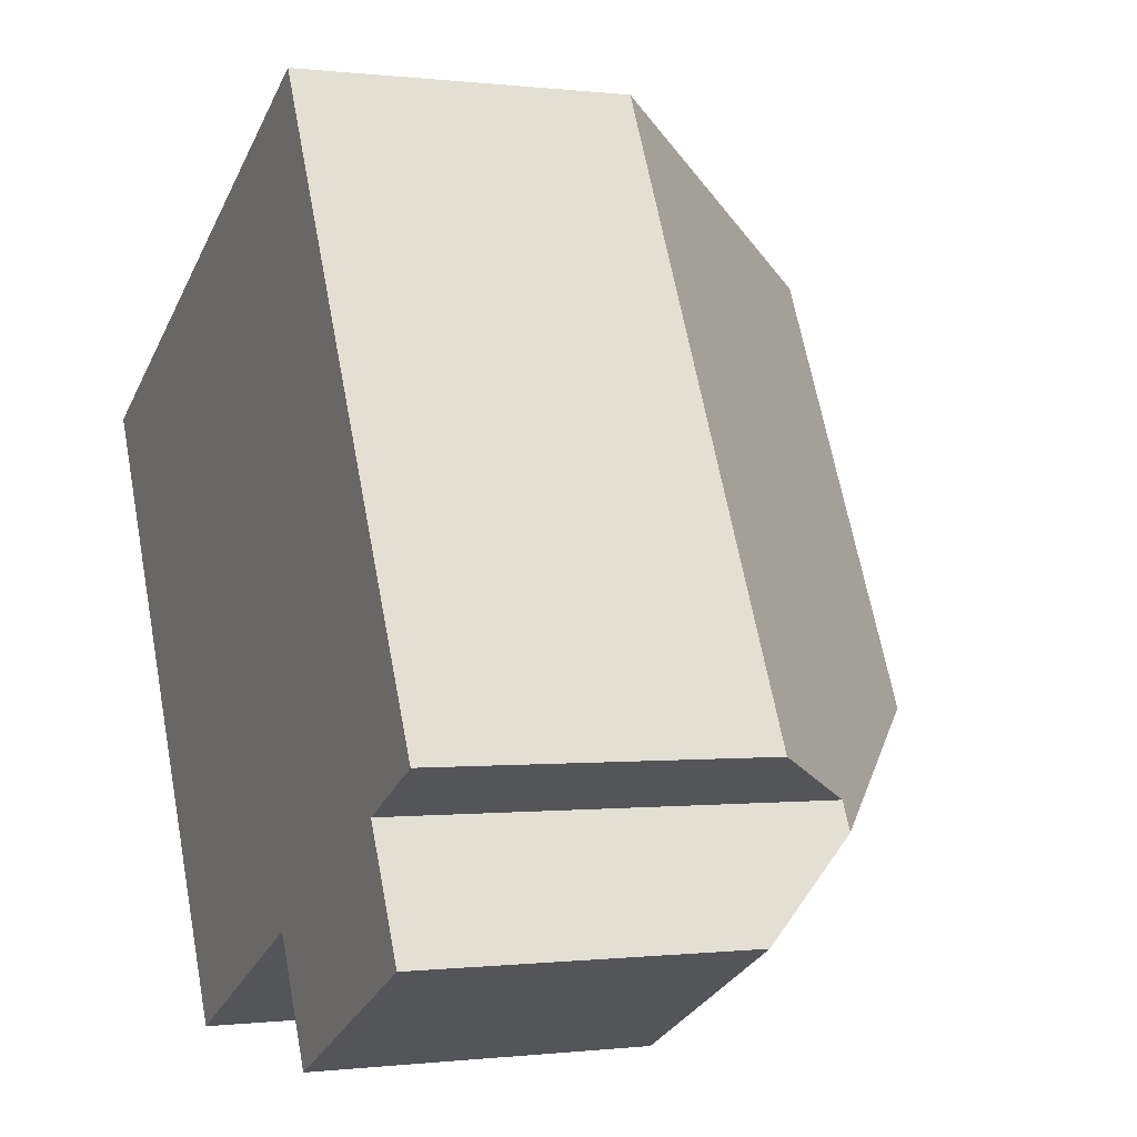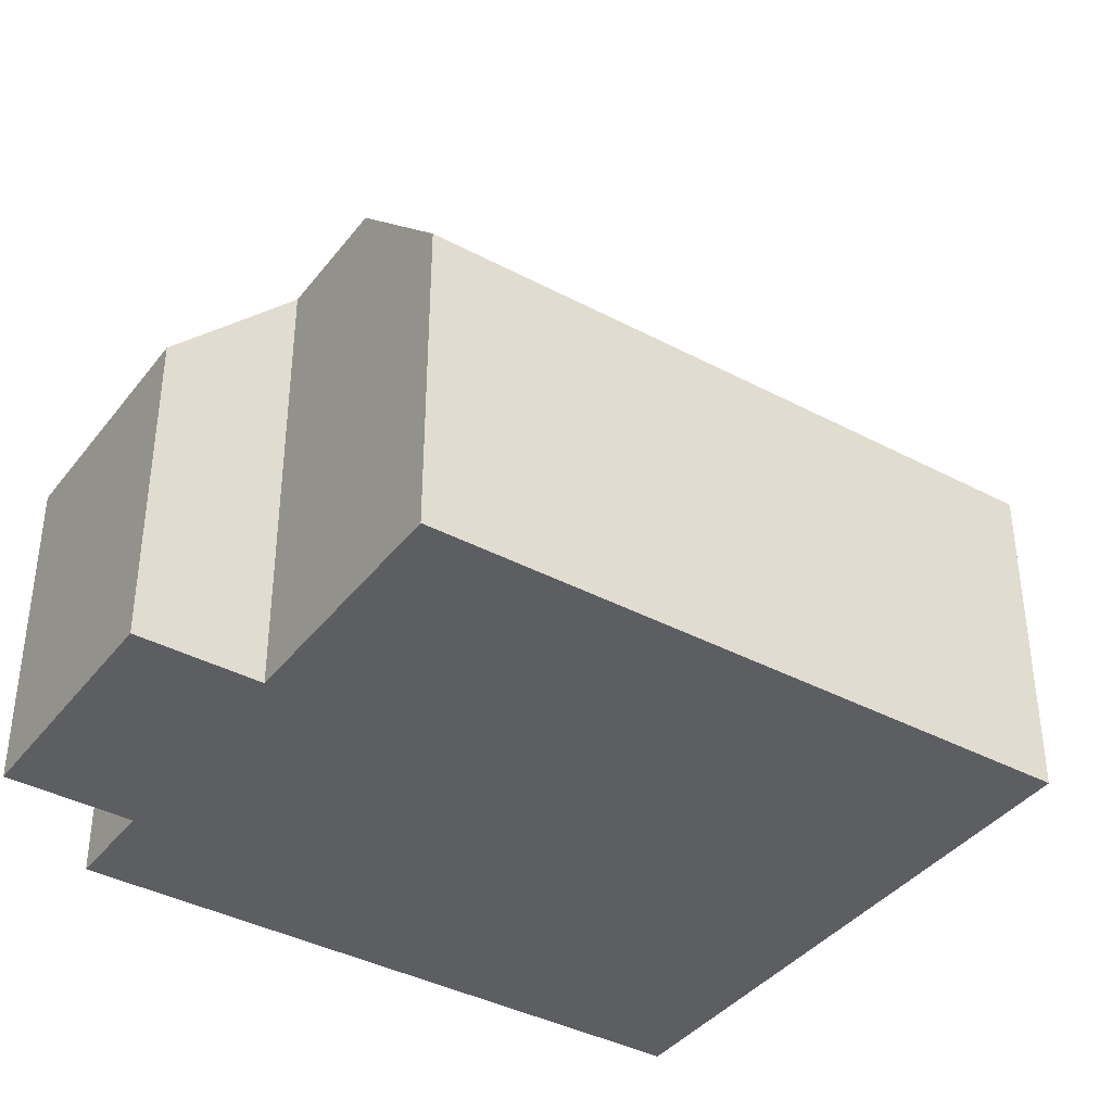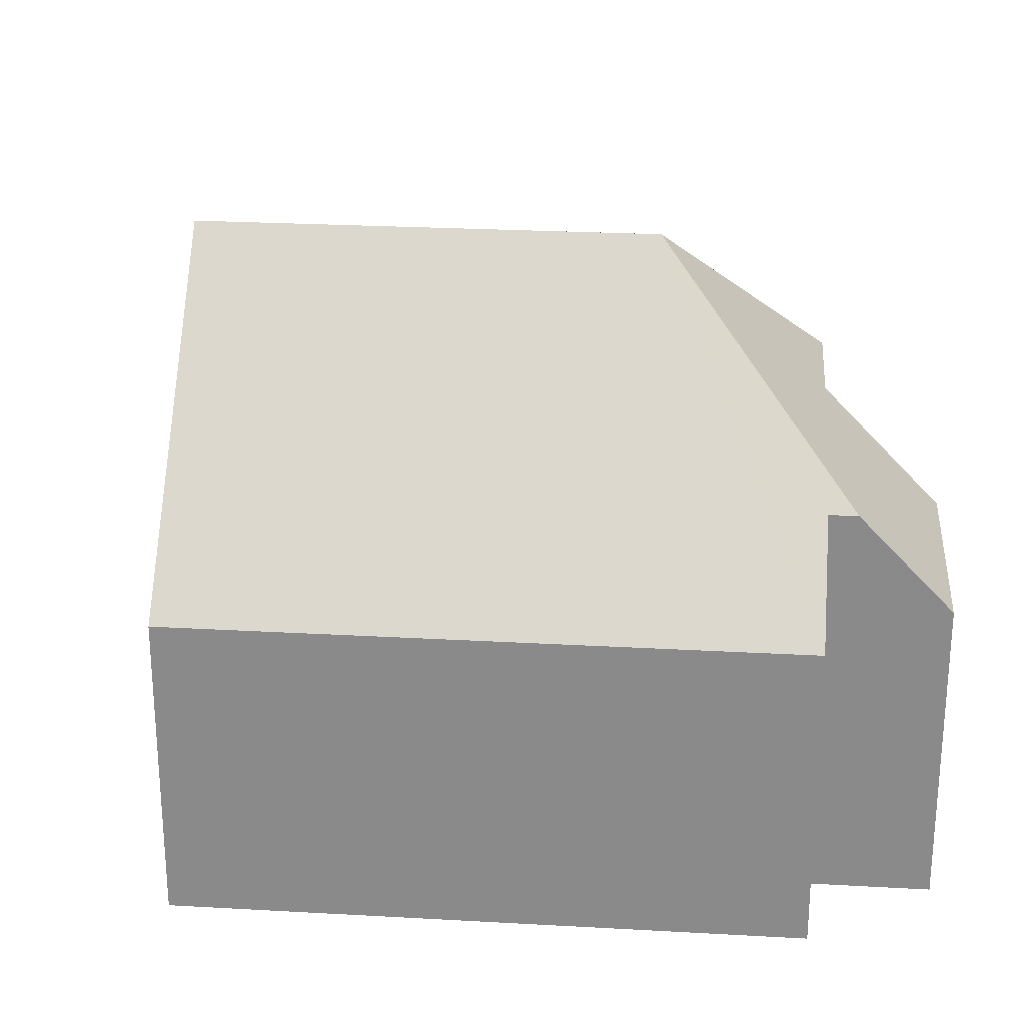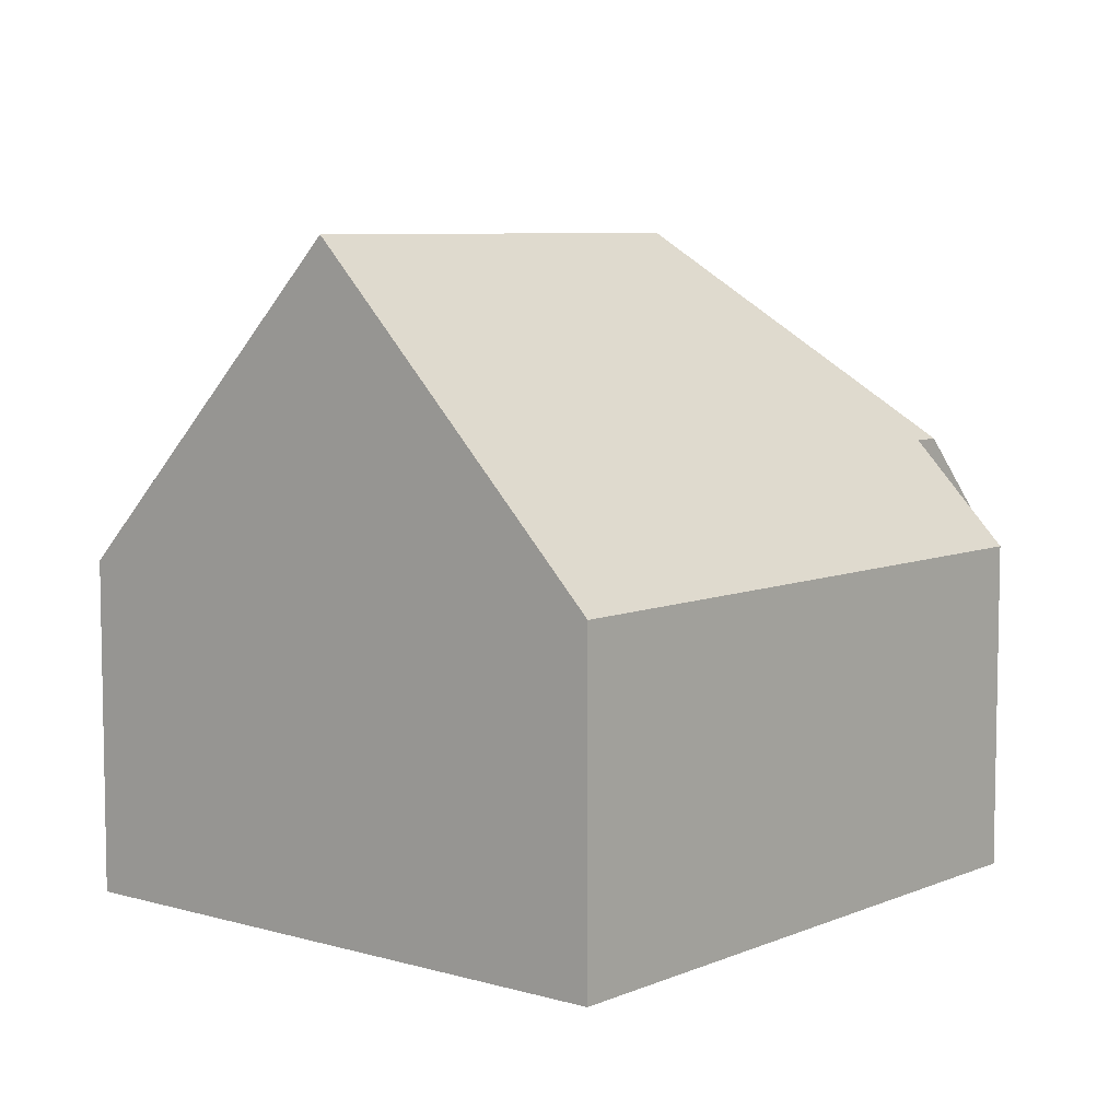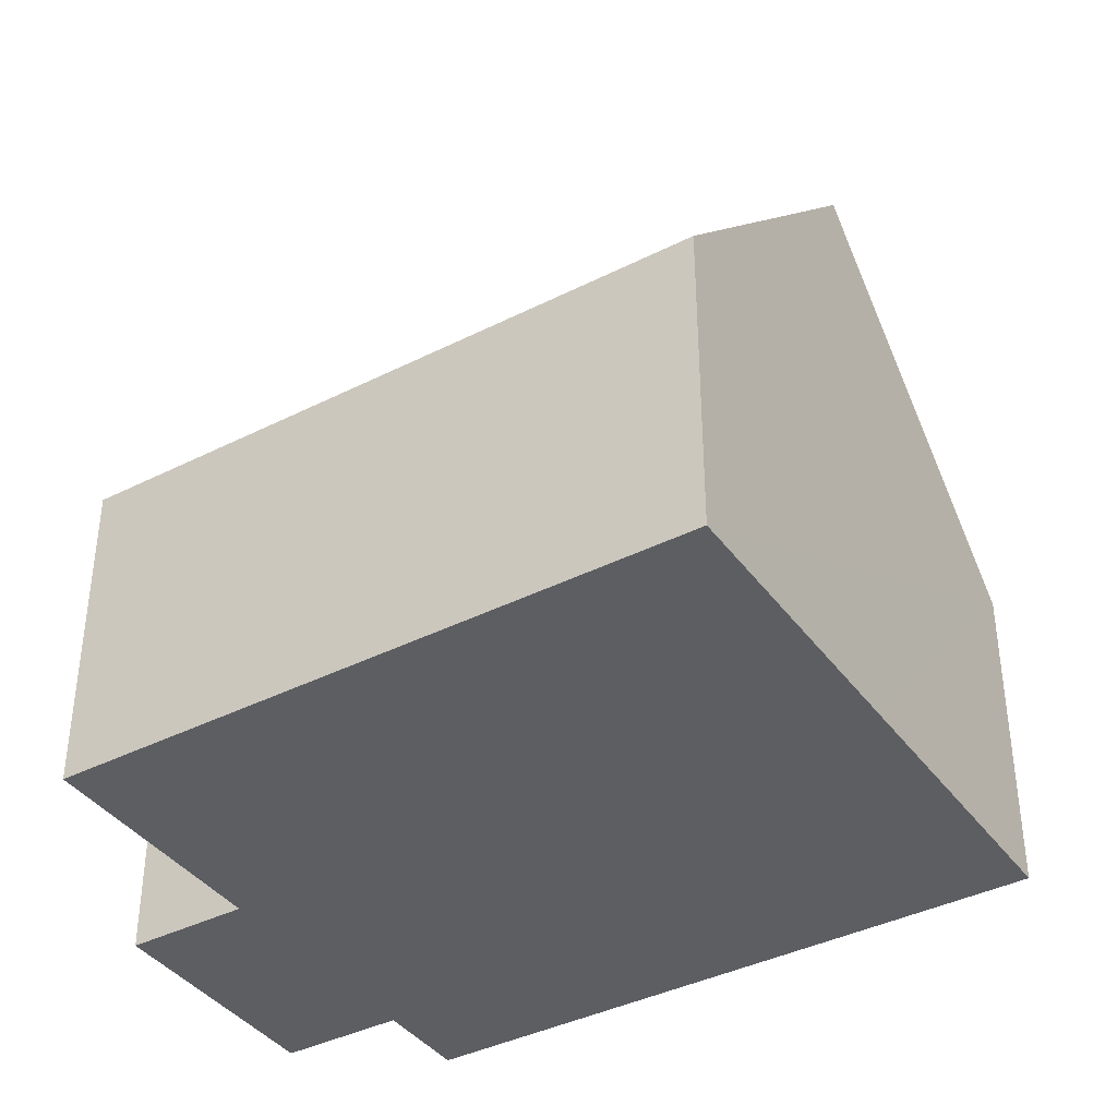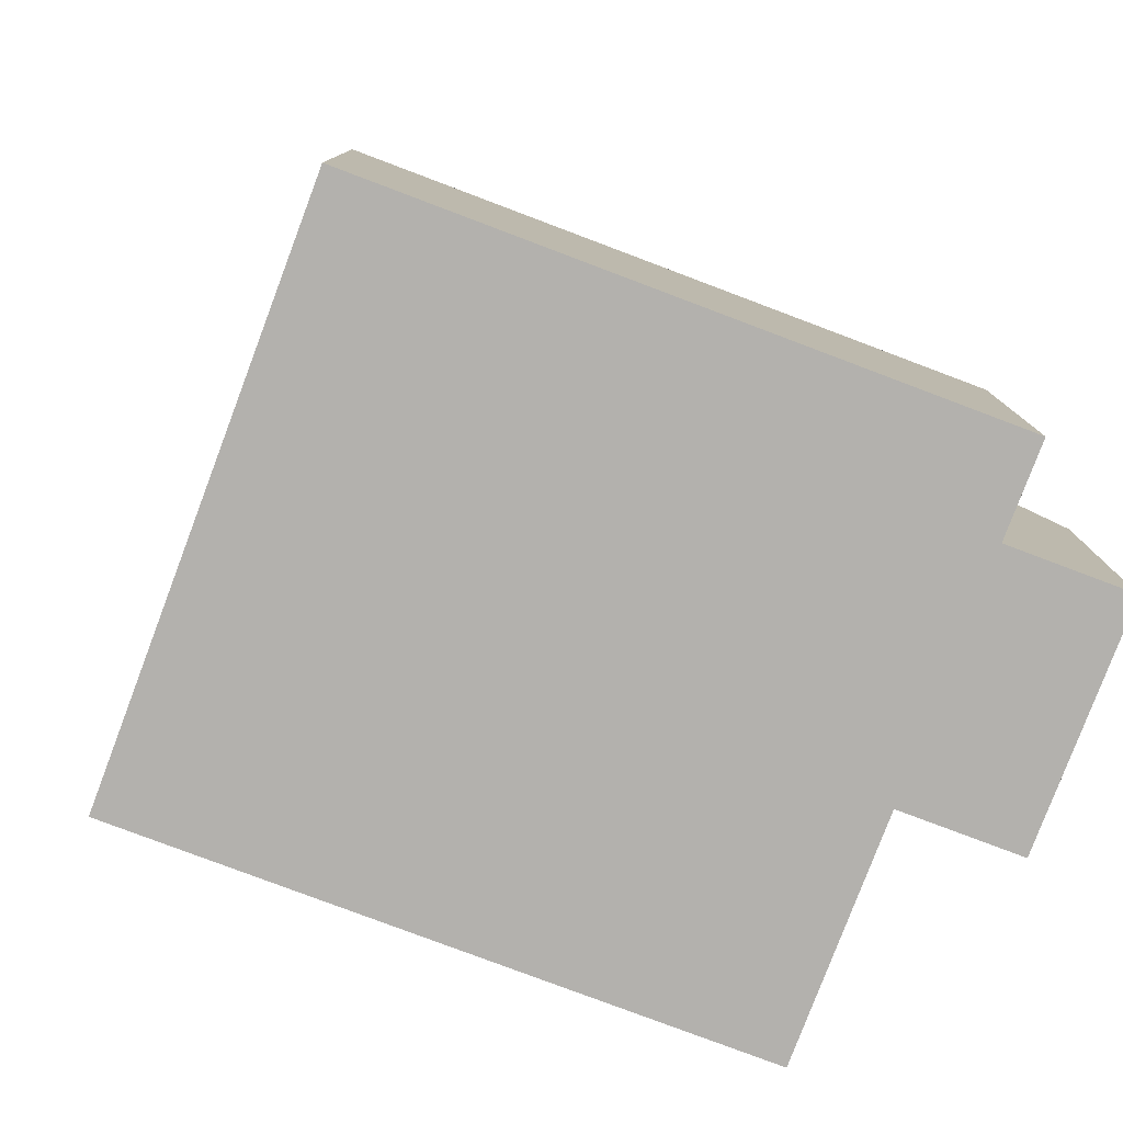
<metadata>
{"format":"obj","ext":"obj","renderer":"f3d","projection":"perspective","resolution":1024,"background":"white","views":[{"elev":-0.2,"azim":65.9,"up":"+Z"},{"elev":-39.1,"azim":-150.5,"up":"+Y"},{"elev":25.6,"azim":68.2,"up":"+Y"},{"elev":7.2,"azim":12.9,"up":"+Y"},{"elev":-39.3,"azim":-84.7,"up":"+Y"},{"elev":-79.3,"azim":42.4,"up":"+Y"}]}
</metadata>
<code>
v  8.745 4.893 -8.751
v  11.45 6.418 -5.719
v  12.12 4.894 -7.037
v  7.322 9.58 -4.372
v  7.886 6.849 -7.059
v  6.159 6.849 -7.936
v  0 4.893 2.996e-16
v  4.467 4.893 -8.795
v  4.056 9.58 2.059
v  12.56 4.893 -4.648
v  8.111 4.894 4.119
v  11.24 6.418 -5.318
v  12.12 4.309e-16 -7.037
v  8.745 5.358e-16 -8.751
v  7.886 4.322e-16 -7.059
v  4.467 5.385e-16 -8.795
v  6.159 4.859e-16 -7.936
v  11.24 3.256e-16 -5.318
v  12.56 2.846e-16 -4.648
v  0 0 0
v  4.056 -1.261e-16 2.059
v  8.111 -2.522e-16 4.119
v  11.45 3.502e-16 -5.719
g defaultobject
f 1 2 3
f 2 1 4
f 4 1 5
f 4 5 6
f 7 6 8
f 6 7 4
f 4 7 9
f 10 9 11
f 9 10 4
f 4 10 12
f 4 12 2
f 13 1 3
f 1 13 14
f 15 6 5
f 6 15 8
f 8 15 16
f 16 15 17
f 10 18 12
f 18 10 19
f 1 15 5
f 15 1 14
f 16 7 8
f 7 16 20
f 7 11 9
f 11 7 20
f 11 20 21
f 11 21 22
f 22 10 11
f 10 22 19
f 18 2 12
f 2 18 3
f 3 18 13
f 13 18 23
f 13 18 14
f 18 13 23
f 16 21 20
f 21 16 17
f 21 17 15
f 21 15 22
f 22 15 14
f 22 14 18
f 22 18 19

</code>
